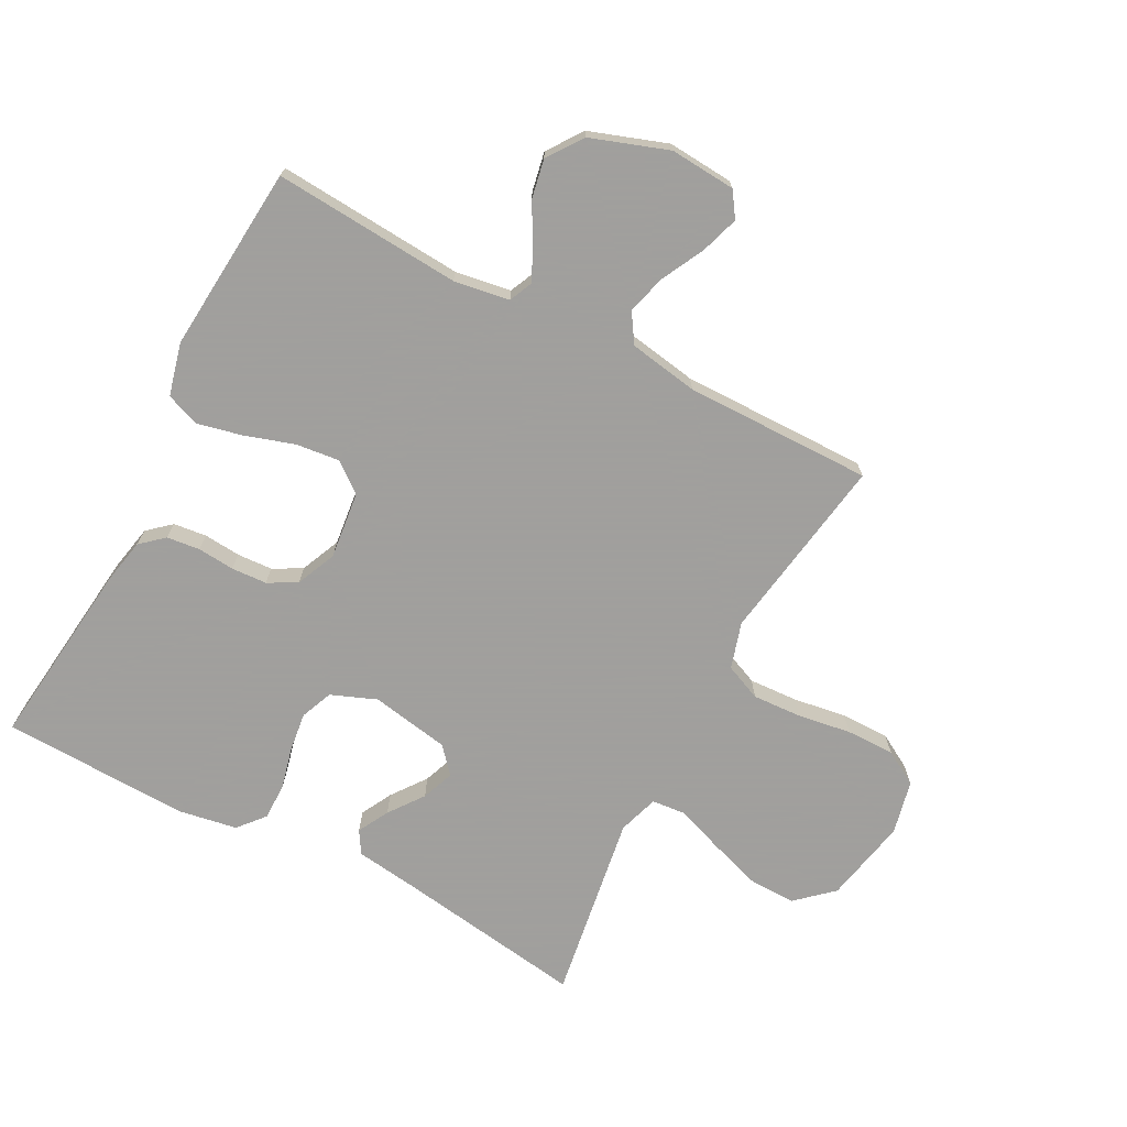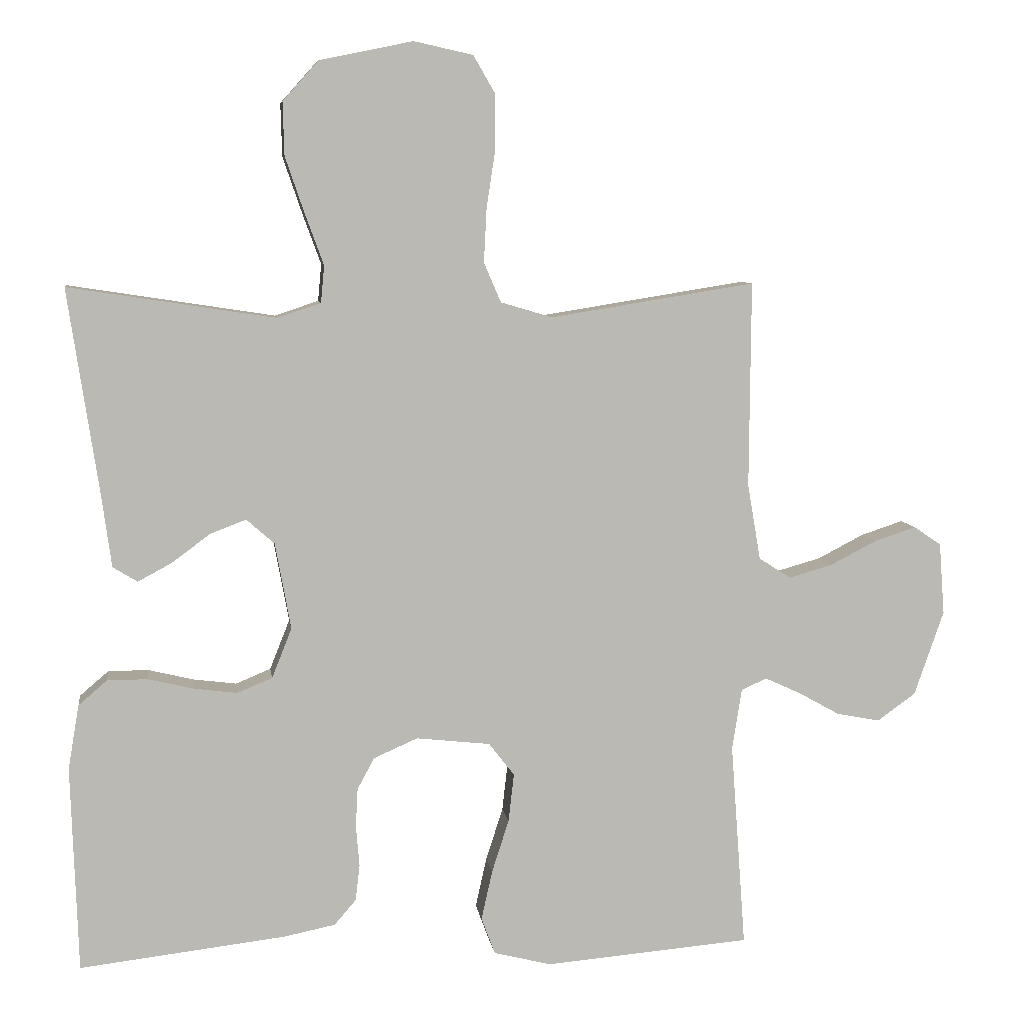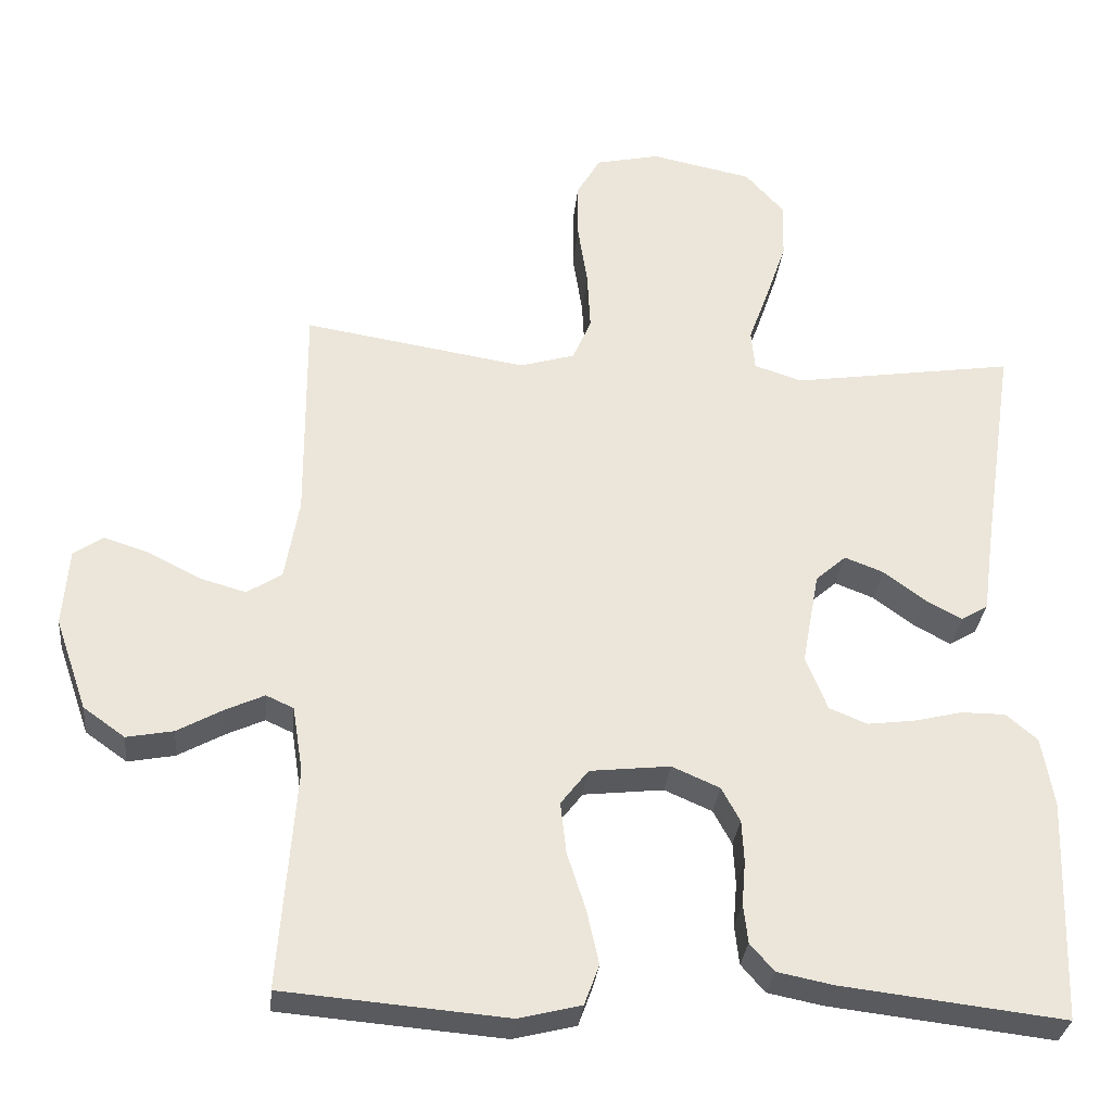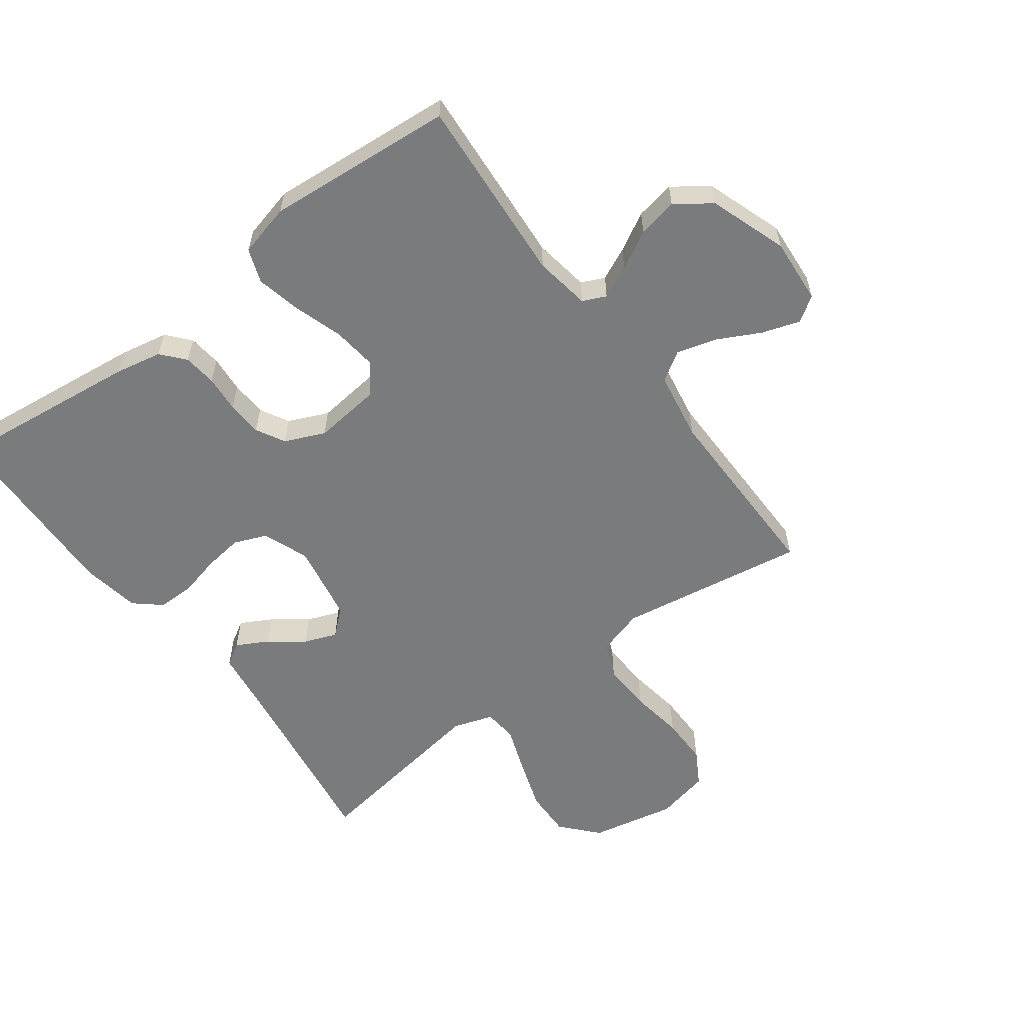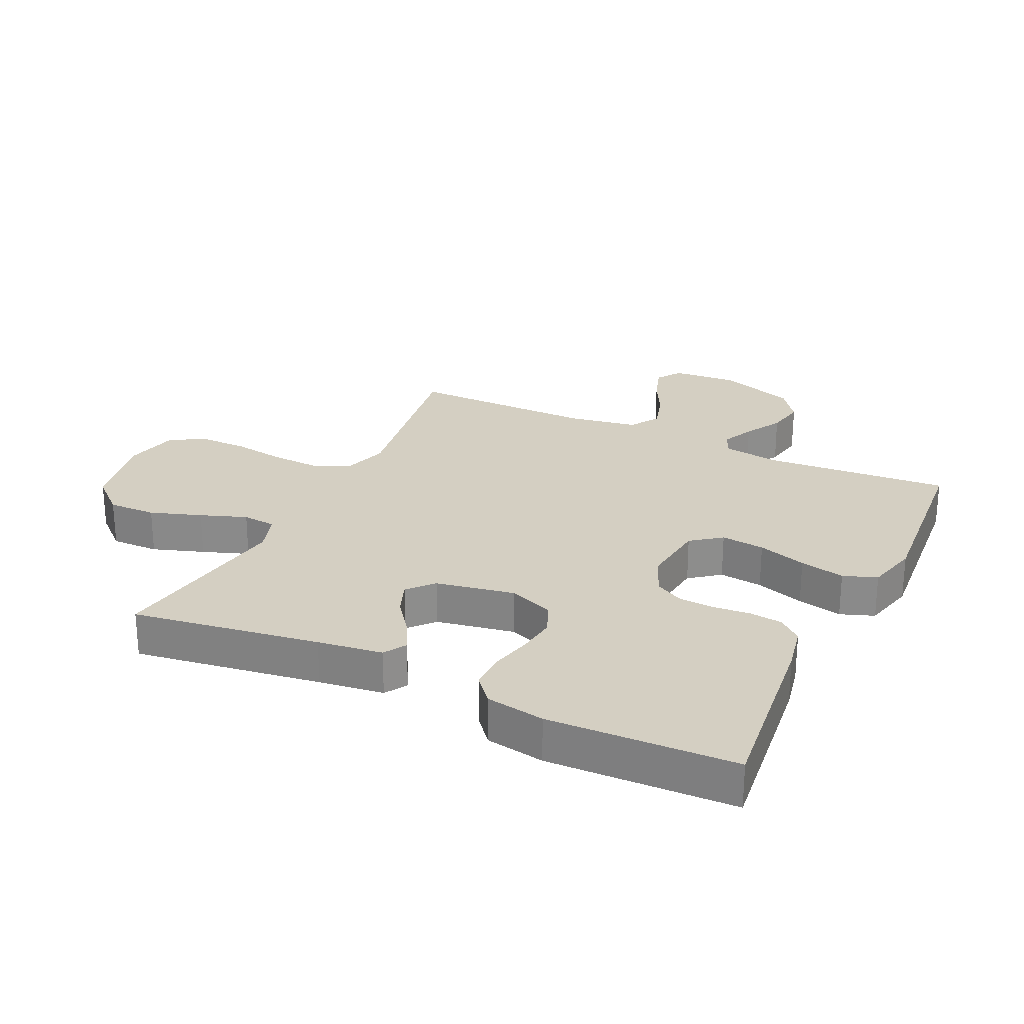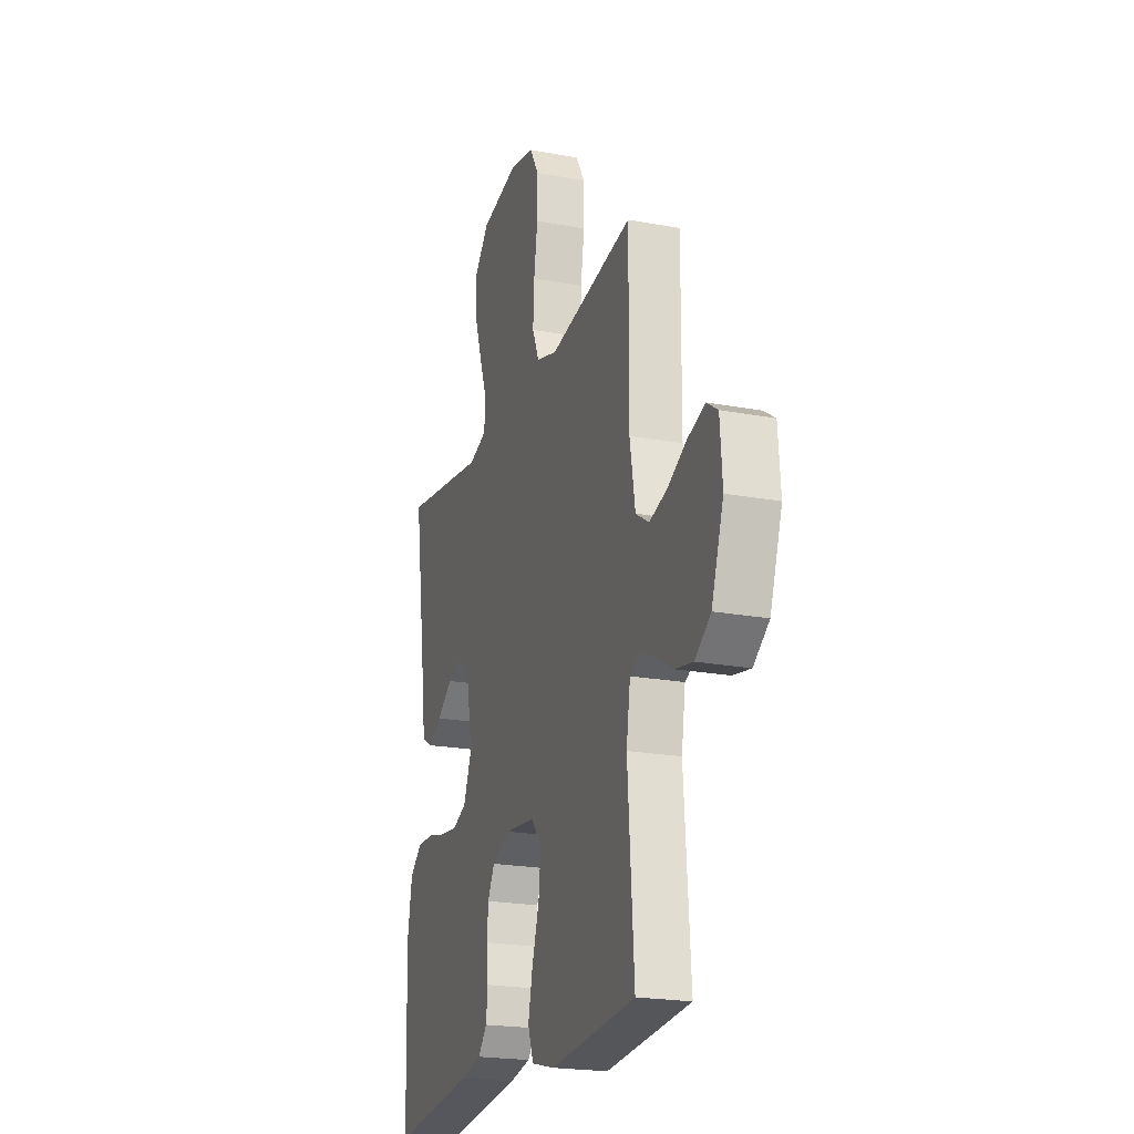
<metadata>
{"format":"obj","ext":"obj","renderer":"f3d","projection":"perspective","resolution":1024,"background":"white","views":[{"elev":-71.5,"azim":-117.7,"up":"+Y"},{"elev":7.4,"azim":172.1,"up":"+Z"},{"elev":-31.1,"azim":-5.8,"up":"+Z"},{"elev":-58.3,"azim":-143.3,"up":"+Y"},{"elev":25.7,"azim":115.5,"up":"+Y"},{"elev":-21.4,"azim":-108.3,"up":"+Z"}]}
</metadata>
<code>
v -0.5 0.07 -0.5
v -0.478 0.07 -0.2
v -0.492 0.07 -0.111
v -0.529 0.07 -0.094
v -0.581 0.07 -0.118
v -0.642 0.07 -0.152
v -0.705 0.07 -0.164
v -0.761 0.07 -0.124
v -0.804 0.07 0
v -0.796 0.07 0.105
v -0.756 0.07 0.132
v -0.695 0.07 0.112
v -0.627 0.07 0.077
v -0.564 0.07 0.059
v -0.517 0.07 0.089
v -0.498 0.07 0.2
v -0.5 0.07 0.5
v -0.2 0.07 0.452
v -0.126 0.07 0.474
v -0.101 0.07 0.532
v -0.105 0.07 0.611
v -0.118 0.07 0.696
v -0.118 0.07 0.774
v -0.086 0.07 0.829
v 0 0.07 0.848
v 0.136 0.07 0.82
v 0.188 0.07 0.762
v 0.186 0.07 0.685
v 0.158 0.07 0.603
v 0.131 0.07 0.529
v 0.136 0.07 0.475
v 0.2 0.07 0.454
v 0.5 0.07 0.5
v 0.455 0.07 0.2
v 0.441 0.07 0.096
v 0.405 0.07 0.074
v 0.355 0.07 0.101
v 0.3 0.07 0.142
v 0.248 0.07 0.162
v 0.207 0.07 0.126
v 0.184 0.07 0
v 0.213 0.07 -0.073
v 0.264 0.07 -0.094
v 0.327 0.07 -0.086
v 0.393 0.07 -0.07
v 0.452 0.07 -0.07
v 0.494 0.07 -0.106
v 0.51 0.07 -0.2
v 0.5 0.07 -0.5
v 0.2 0.07 -0.465
v 0.125 0.07 -0.45
v 0.093 0.07 -0.413
v 0.087 0.07 -0.36
v 0.092 0.07 -0.301
v 0.089 0.07 -0.244
v 0.064 0.07 -0.198
v 0 0.07 -0.17
v -0.108 0.07 -0.182
v -0.145 0.07 -0.23
v -0.137 0.07 -0.3
v -0.112 0.07 -0.378
v -0.096 0.07 -0.45
v -0.116 0.07 -0.504
v -0.2 0.07 -0.525
v -0.5 0 -0.5
v -0.478 0 -0.2
v -0.492 0 -0.111
v -0.529 0 -0.094
v -0.581 0 -0.118
v -0.642 0 -0.152
v -0.705 0 -0.164
v -0.761 0 -0.124
v -0.804 0 0
v -0.796 0 0.105
v -0.756 0 0.132
v -0.695 0 0.112
v -0.627 0 0.077
v -0.564 0 0.059
v -0.517 0 0.089
v -0.498 0 0.2
v -0.5 0 0.5
v -0.2 0 0.452
v -0.126 0 0.474
v -0.101 0 0.532
v -0.105 0 0.611
v -0.118 0 0.696
v -0.118 0 0.774
v -0.086 0 0.829
v 0 0 0.848
v 0.136 0 0.82
v 0.188 0 0.762
v 0.186 0 0.685
v 0.158 0 0.603
v 0.131 0 0.529
v 0.136 0 0.475
v 0.2 0 0.454
v 0.5 0 0.5
v 0.455 0 0.2
v 0.441 0 0.096
v 0.405 0 0.074
v 0.355 0 0.101
v 0.3 0 0.142
v 0.248 0 0.162
v 0.207 0 0.126
v 0.184 0 0
v 0.213 0 -0.073
v 0.264 0 -0.094
v 0.327 0 -0.086
v 0.393 0 -0.07
v 0.452 0 -0.07
v 0.494 0 -0.106
v 0.51 0 -0.2
v 0.5 0 -0.5
v 0.2 0 -0.465
v 0.125 0 -0.45
v 0.093 0 -0.413
v 0.087 0 -0.36
v 0.092 0 -0.301
v 0.089 0 -0.244
v 0.064 0 -0.198
v 0 0 -0.17
v -0.108 0 -0.182
v -0.145 0 -0.23
v -0.137 0 -0.3
v -0.112 0 -0.378
v -0.096 0 -0.45
v -0.116 0 -0.504
v -0.2 0 -0.525
f 63 64 1 2
f 60 61 62 63
f 59 60 63 2
f 58 59 2 3
f 57 58 3 4
f 51 52 53 54
f 51 54 55
f 50 51 55
f 49 50 55
f 48 49 55 56
f 44 45 46 47
f 43 44 47 48
f 42 43 48 56
f 35 36 37 38
f 34 35 38 39
f 32 33 34 39
f 31 32 39 40
f 27 28 29 30
f 25 26 27 30
f 25 30 31
f 21 22 23 24
f 20 21 24 25
f 16 17 18
f 15 16 18 19
f 10 11 12 13
f 10 13 14
f 9 10 14
f 8 9 14
f 5 6 7 8
f 4 5 8 14
f 57 4 14 15
f 41 42 56 57
f 20 25 31 40
f 19 20 40 41
f 15 19 41 57
f 66 65 128 127
f 127 126 125 124
f 66 127 124 123
f 67 66 123 122
f 68 67 122 121
f 118 117 116 115
f 119 118 115
f 119 115 114
f 119 114 113
f 120 119 113 112
f 111 110 109 108
f 112 111 108 107
f 120 112 107 106
f 102 101 100 99
f 103 102 99 98
f 103 98 97 96
f 104 103 96 95
f 94 93 92 91
f 94 91 90 89
f 95 94 89
f 88 87 86 85
f 89 88 85 84
f 82 81 80
f 83 82 80 79
f 77 76 75 74
f 78 77 74
f 78 74 73
f 78 73 72
f 72 71 70 69
f 78 72 69 68
f 79 78 68 121
f 121 120 106 105
f 104 95 89 84
f 105 104 84 83
f 121 105 83 79
f 1 65 66 2
f 2 66 67 3
f 3 67 68 4
f 4 68 69 5
f 5 69 70 6
f 6 70 71 7
f 7 71 72 8
f 8 72 73 9
f 9 73 74 10
f 10 74 75 11
f 11 75 76 12
f 12 76 77 13
f 13 77 78 14
f 14 78 79 15
f 15 79 80 16
f 16 80 81 17
f 17 81 82 18
f 18 82 83 19
f 19 83 84 20
f 20 84 85 21
f 21 85 86 22
f 22 86 87 23
f 23 87 88 24
f 24 88 89 25
f 25 89 90 26
f 26 90 91 27
f 27 91 92 28
f 28 92 93 29
f 29 93 94 30
f 30 94 95 31
f 31 95 96 32
f 32 96 97 33
f 33 97 98 34
f 34 98 99 35
f 35 99 100 36
f 36 100 101 37
f 37 101 102 38
f 38 102 103 39
f 39 103 104 40
f 40 104 105 41
f 41 105 106 42
f 42 106 107 43
f 43 107 108 44
f 44 108 109 45
f 45 109 110 46
f 46 110 111 47
f 47 111 112 48
f 48 112 113 49
f 49 113 114 50
f 50 114 115 51
f 51 115 116 52
f 52 116 117 53
f 53 117 118 54
f 54 118 119 55
f 55 119 120 56
f 56 120 121 57
f 57 121 122 58
f 58 122 123 59
f 59 123 124 60
f 60 124 125 61
f 61 125 126 62
f 62 126 127 63
f 63 127 128 64
f 64 128 65 1

</code>
